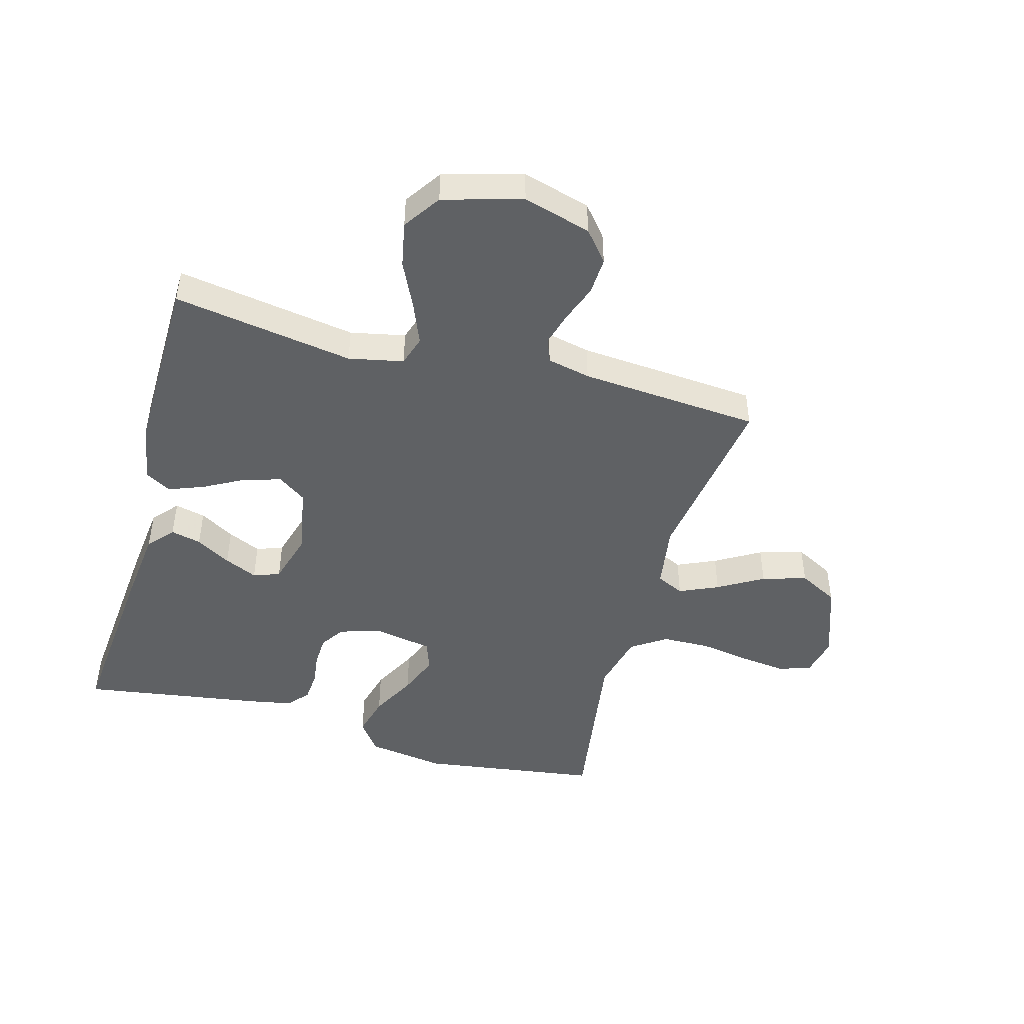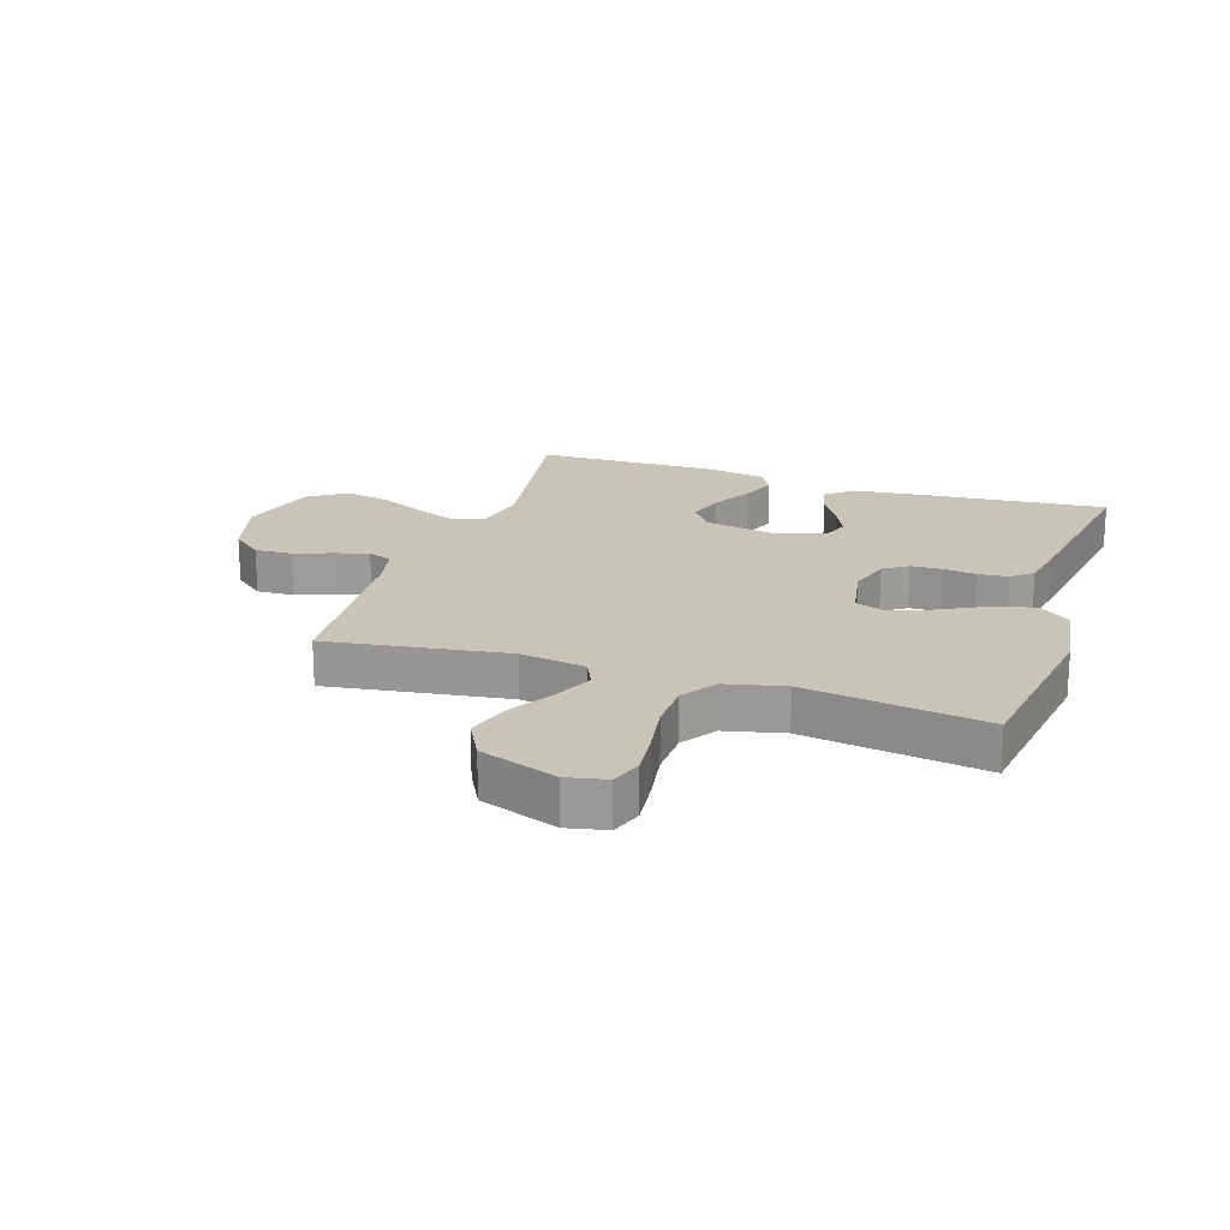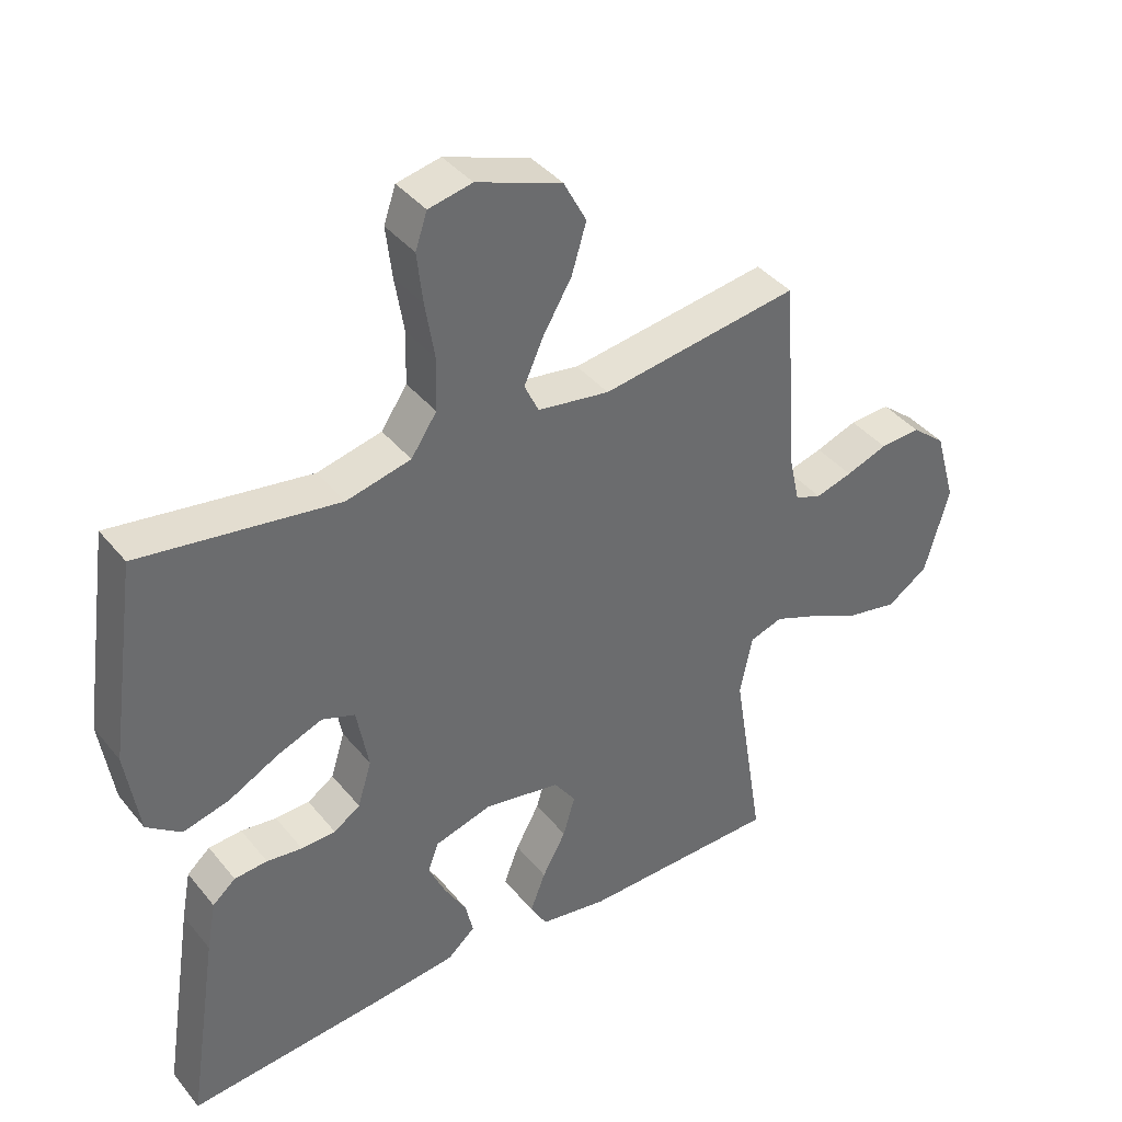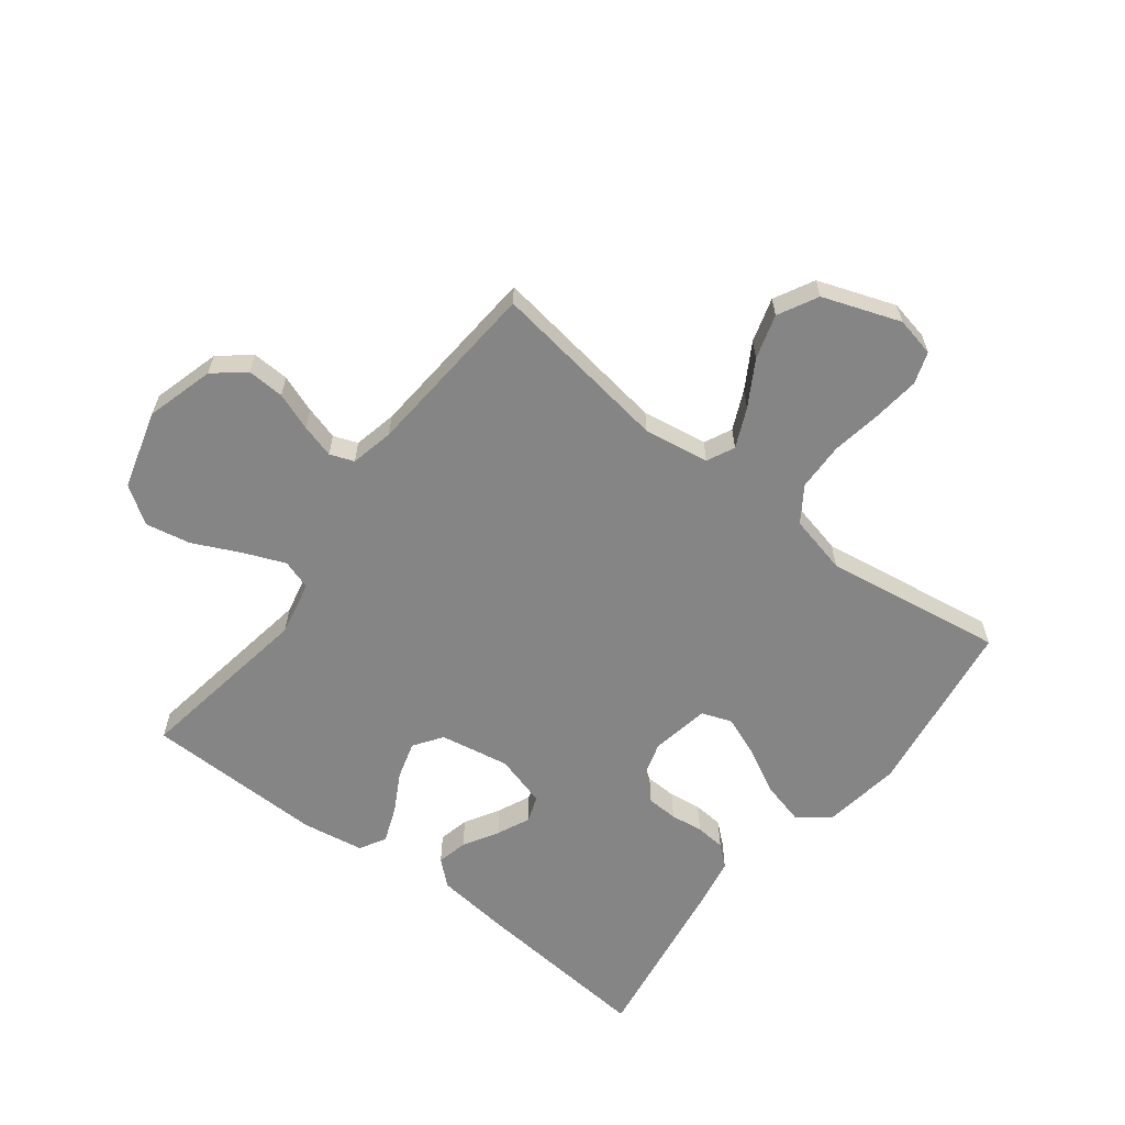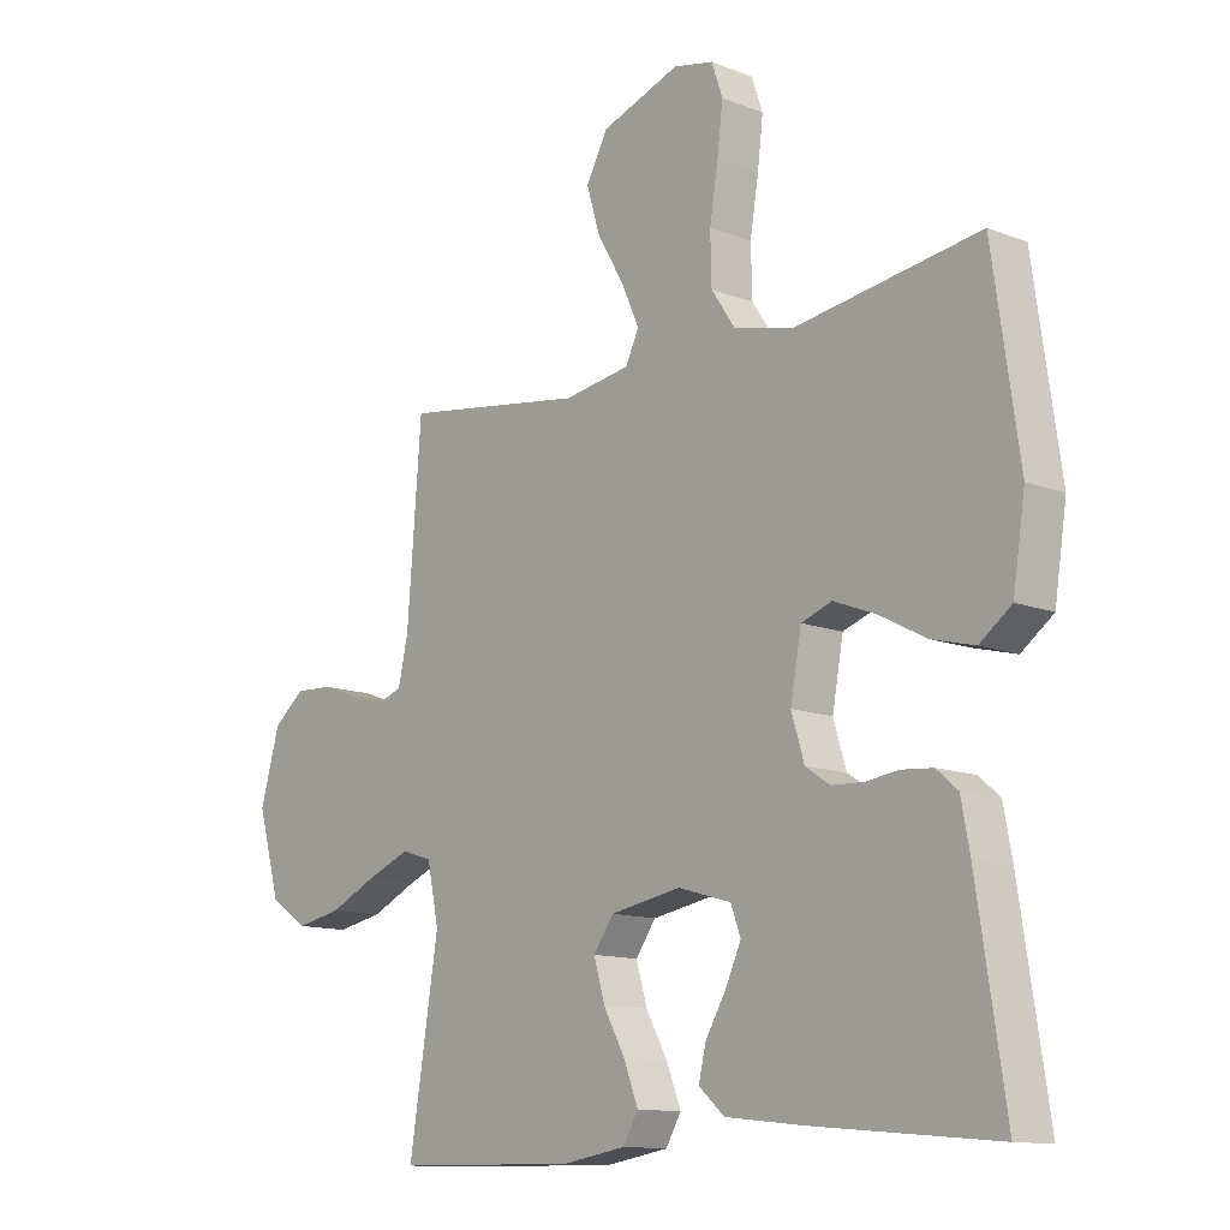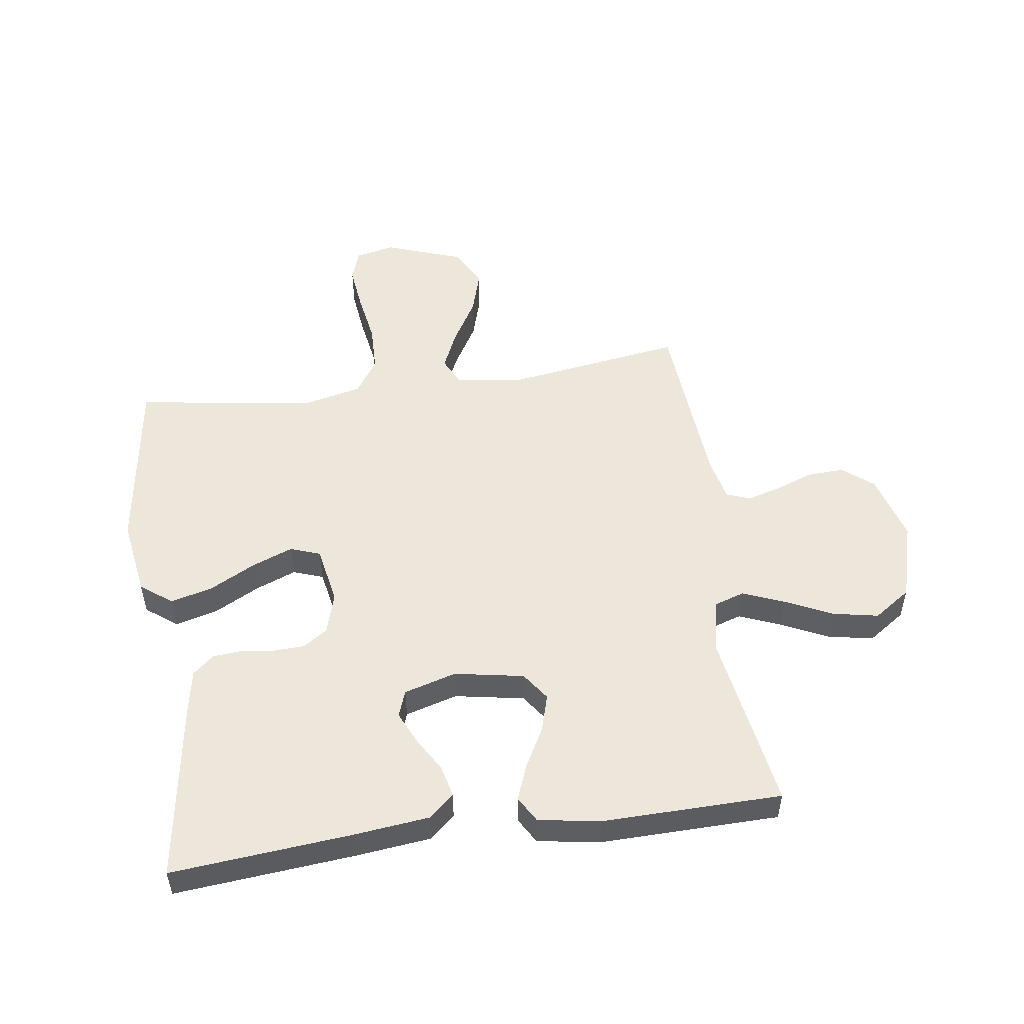
<metadata>
{"format":"obj","ext":"obj","renderer":"f3d","projection":"perspective","resolution":1024,"background":"white","views":[{"elev":-46.5,"azim":-105.5,"up":"+Y"},{"elev":20.1,"azim":18.3,"up":"+Y"},{"elev":39.6,"azim":145.2,"up":"+Z"},{"elev":-61.8,"azim":-37.5,"up":"+Y"},{"elev":-12.3,"azim":47.6,"up":"+Z"},{"elev":52.1,"azim":171.9,"up":"+Y"}]}
</metadata>
<code>
v 0.5 0.07 0.5
v 0.543 0.07 0.2
v 0.523 0.07 0.07
v 0.471 0.07 0.031
v 0.401 0.07 0.049
v 0.325 0.07 0.089
v 0.256 0.07 0.116
v 0.206 0.07 0.098
v 0.188 0.07 0
v 0.209 0.07 -0.069
v 0.249 0.07 -0.096
v 0.301 0.07 -0.098
v 0.355 0.07 -0.091
v 0.405 0.07 -0.095
v 0.44 0.07 -0.125
v 0.454 0.07 -0.2
v 0.5 0.07 -0.5
v 0.2 0.07 -0.473
v 0.074 0.07 -0.459
v 0.032 0.07 -0.422
v 0.044 0.07 -0.371
v 0.078 0.07 -0.313
v 0.103 0.07 -0.258
v 0.087 0.07 -0.214
v 0 0.07 -0.189
v -0.116 0.07 -0.21
v -0.149 0.07 -0.257
v -0.131 0.07 -0.319
v -0.095 0.07 -0.385
v -0.072 0.07 -0.445
v -0.097 0.07 -0.488
v -0.2 0.07 -0.505
v -0.5 0.07 -0.5
v -0.452 0.07 -0.2
v -0.471 0.07 -0.109
v -0.521 0.07 -0.093
v -0.59 0.07 -0.121
v -0.668 0.07 -0.158
v -0.744 0.07 -0.173
v -0.806 0.07 -0.131
v -0.843 0.07 0
v -0.811 0.07 0.113
v -0.76 0.07 0.155
v -0.698 0.07 0.152
v -0.635 0.07 0.129
v -0.579 0.07 0.113
v -0.539 0.07 0.128
v -0.523 0.07 0.2
v -0.5 0.07 0.5
v -0.2 0.07 0.456
v -0.091 0.07 0.473
v -0.069 0.07 0.519
v -0.098 0.07 0.584
v -0.142 0.07 0.659
v -0.164 0.07 0.733
v -0.129 0.07 0.799
v 0 0.07 0.845
v 0.066 0.07 0.831
v 0.084 0.07 0.778
v 0.075 0.07 0.701
v 0.061 0.07 0.616
v 0.063 0.07 0.536
v 0.102 0.07 0.478
v 0.2 0.07 0.455
v 0.5 0 0.5
v 0.543 0 0.2
v 0.523 0 0.07
v 0.471 0 0.031
v 0.401 0 0.049
v 0.325 0 0.089
v 0.256 0 0.116
v 0.206 0 0.098
v 0.188 0 0
v 0.209 0 -0.069
v 0.249 0 -0.096
v 0.301 0 -0.098
v 0.355 0 -0.091
v 0.405 0 -0.095
v 0.44 0 -0.125
v 0.454 0 -0.2
v 0.5 0 -0.5
v 0.2 0 -0.473
v 0.074 0 -0.459
v 0.032 0 -0.422
v 0.044 0 -0.371
v 0.078 0 -0.313
v 0.103 0 -0.258
v 0.087 0 -0.214
v 0 0 -0.189
v -0.116 0 -0.21
v -0.149 0 -0.257
v -0.131 0 -0.319
v -0.095 0 -0.385
v -0.072 0 -0.445
v -0.097 0 -0.488
v -0.2 0 -0.505
v -0.5 0 -0.5
v -0.452 0 -0.2
v -0.471 0 -0.109
v -0.521 0 -0.093
v -0.59 0 -0.121
v -0.668 0 -0.158
v -0.744 0 -0.173
v -0.806 0 -0.131
v -0.843 0 0
v -0.811 0 0.113
v -0.76 0 0.155
v -0.698 0 0.152
v -0.635 0 0.129
v -0.579 0 0.113
v -0.539 0 0.128
v -0.523 0 0.2
v -0.5 0 0.5
v -0.2 0 0.456
v -0.091 0 0.473
v -0.069 0 0.519
v -0.098 0 0.584
v -0.142 0 0.659
v -0.164 0 0.733
v -0.129 0 0.799
v 0 0 0.845
v 0.066 0 0.831
v 0.084 0 0.778
v 0.075 0 0.701
v 0.061 0 0.616
v 0.063 0 0.536
v 0.102 0 0.478
v 0.2 0 0.455
f 58 59 60 61
f 56 57 58 61
f 56 61 62
f 53 54 55 56
f 52 53 56 62
f 51 52 62 63
f 48 49 50
f 47 48 50 51
f 42 43 44 45
f 42 45 46
f 41 42 46
f 40 41 46 47
f 37 38 39 40
f 36 37 40 47
f 31 32 33 34
f 31 34 35
f 28 29 30 31
f 27 28 31 35
f 26 27 35
f 25 26 35 36
f 19 20 21 22
f 19 22 23
f 18 19 23
f 17 18 23 24
f 15 16 17 24
f 12 13 14 15
f 11 12 15 24
f 3 4 5 6
f 3 6 7
f 64 1 2 3
f 64 3 7
f 63 64 7 8
f 51 63 8 9
f 25 36 47 51
f 25 51 9 10
f 10 11 24 25
f 125 124 123 122
f 125 122 121 120
f 126 125 120
f 120 119 118 117
f 126 120 117 116
f 127 126 116 115
f 114 113 112
f 115 114 112 111
f 109 108 107 106
f 110 109 106
f 110 106 105
f 111 110 105 104
f 104 103 102 101
f 111 104 101 100
f 98 97 96 95
f 99 98 95
f 95 94 93 92
f 99 95 92 91
f 99 91 90
f 100 99 90 89
f 86 85 84 83
f 87 86 83
f 87 83 82
f 88 87 82 81
f 88 81 80 79
f 79 78 77 76
f 88 79 76 75
f 70 69 68 67
f 71 70 67
f 67 66 65 128
f 71 67 128
f 72 71 128 127
f 73 72 127 115
f 115 111 100 89
f 74 73 115 89
f 89 88 75 74
f 1 65 66 2
f 2 66 67 3
f 3 67 68 4
f 4 68 69 5
f 5 69 70 6
f 6 70 71 7
f 7 71 72 8
f 8 72 73 9
f 9 73 74 10
f 10 74 75 11
f 11 75 76 12
f 12 76 77 13
f 13 77 78 14
f 14 78 79 15
f 15 79 80 16
f 16 80 81 17
f 17 81 82 18
f 18 82 83 19
f 19 83 84 20
f 20 84 85 21
f 21 85 86 22
f 22 86 87 23
f 23 87 88 24
f 24 88 89 25
f 25 89 90 26
f 26 90 91 27
f 27 91 92 28
f 28 92 93 29
f 29 93 94 30
f 30 94 95 31
f 31 95 96 32
f 32 96 97 33
f 33 97 98 34
f 34 98 99 35
f 35 99 100 36
f 36 100 101 37
f 37 101 102 38
f 38 102 103 39
f 39 103 104 40
f 40 104 105 41
f 41 105 106 42
f 42 106 107 43
f 43 107 108 44
f 44 108 109 45
f 45 109 110 46
f 46 110 111 47
f 47 111 112 48
f 48 112 113 49
f 49 113 114 50
f 50 114 115 51
f 51 115 116 52
f 52 116 117 53
f 53 117 118 54
f 54 118 119 55
f 55 119 120 56
f 56 120 121 57
f 57 121 122 58
f 58 122 123 59
f 59 123 124 60
f 60 124 125 61
f 61 125 126 62
f 62 126 127 63
f 63 127 128 64
f 64 128 65 1

</code>
